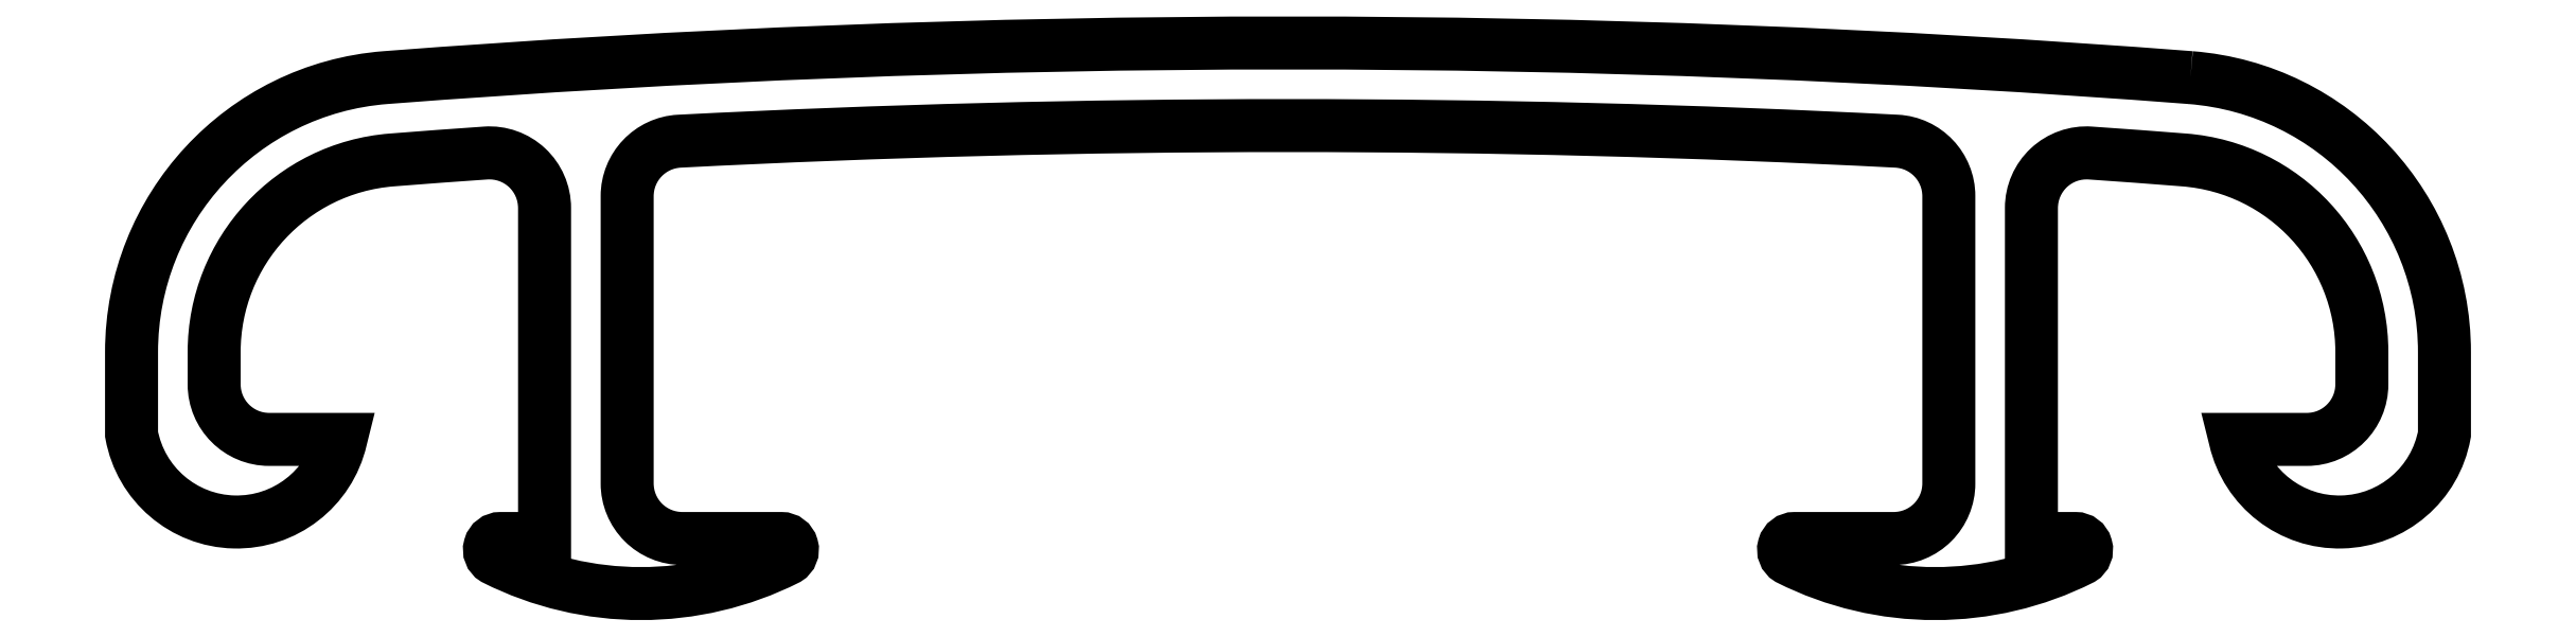
<metadata>
{"format":"dxf","ext":"dxf","renderer":"ezdxf+matplotlib","layout":"modelspace","background":"white","min_lineweight":24,"dpi":150}
</metadata>
<code>
0
SECTION
2
ENTITIES
0
POLYLINE
8
0
66
     1
10
0
20
0
30
0
70
     1
0
VERTEX
8
0
10
516.3
20
706.3
30
0
42
-0.3916
0
VERTEX
8
0
10
520.9
20
701.3
30
0
0
VERTEX
8
0
10
520.9
20
699.8
30
0
42
-0.814
0
VERTEX
8
0
10
517.1
20
699.7
30
0
0
VERTEX
8
0
10
518.4
20
699.7
30
0
42
0.4142
0
VERTEX
8
0
10
519.4
20
700.7
30
0
0
VERTEX
8
0
10
519.4
20
701.3
30
0
42
0.3916
0
VERTEX
8
0
10
516.2
20
704.8
30
0
42
0.002072
0
VERTEX
8
0
10
514.5
20
704.9
30
0
42
0.4348
0
VERTEX
8
0
10
513.4
20
703.9
30
0
0
VERTEX
8
0
10
513.4
20
697.9
30
0
0
VERTEX
8
0
10
514.2
20
697.9
30
0
42
-0.7572
0
VERTEX
8
0
10
514.3
20
697.5
30
0
42
-0.2371
0
VERTEX
8
0
10
509
20
697.5
30
0
42
-0.7572
0
VERTEX
8
0
10
509.1
20
697.9
30
0
0
VERTEX
8
0
10
510.9
20
697.9
30
0
42
0.4142
0
VERTEX
8
0
10
511.9
20
698.9
30
0
0
VERTEX
8
0
10
511.9
20
704.1
30
0
42
0.3989
0
VERTEX
8
0
10
510.9
20
705.1
30
0
42
0.02566
0
VERTEX
8
0
10
488.8
20
705.1
30
0
42
0.3989
0
VERTEX
8
0
10
487.9
20
704.1
30
0
0
VERTEX
8
0
10
487.9
20
698.9
30
0
42
0.4142
0
VERTEX
8
0
10
488.9
20
697.9
30
0
0
VERTEX
8
0
10
490.7
20
697.9
30
0
42
-0.7572
0
VERTEX
8
0
10
490.8
20
697.5
30
0
42
-0.2371
0
VERTEX
8
0
10
485.5
20
697.5
30
0
42
-0.7572
0
VERTEX
8
0
10
485.6
20
697.9
30
0
0
VERTEX
8
0
10
486.4
20
697.9
30
0
0
VERTEX
8
0
10
486.4
20
703.9
30
0
42
0.4348
0
VERTEX
8
0
10
485.3
20
704.9
30
0
42
0.002072
0
VERTEX
8
0
10
483.6
20
704.8
30
0
42
0.3916
0
VERTEX
8
0
10
480.4
20
701.3
30
0
0
VERTEX
8
0
10
480.4
20
700.7
30
0
42
0.4142
0
VERTEX
8
0
10
481.4
20
699.7
30
0
0
VERTEX
8
0
10
482.7
20
699.7
30
0
42
-0.814
0
VERTEX
8
0
10
478.9
20
699.8
30
0
0
VERTEX
8
0
10
478.9
20
701.3
30
0
42
-0.3916
0
VERTEX
8
0
10
483.5
20
706.3
30
0
42
-0.03839
0
SEQEND
8
0
0
ENDSEC
0
EOF

</code>
